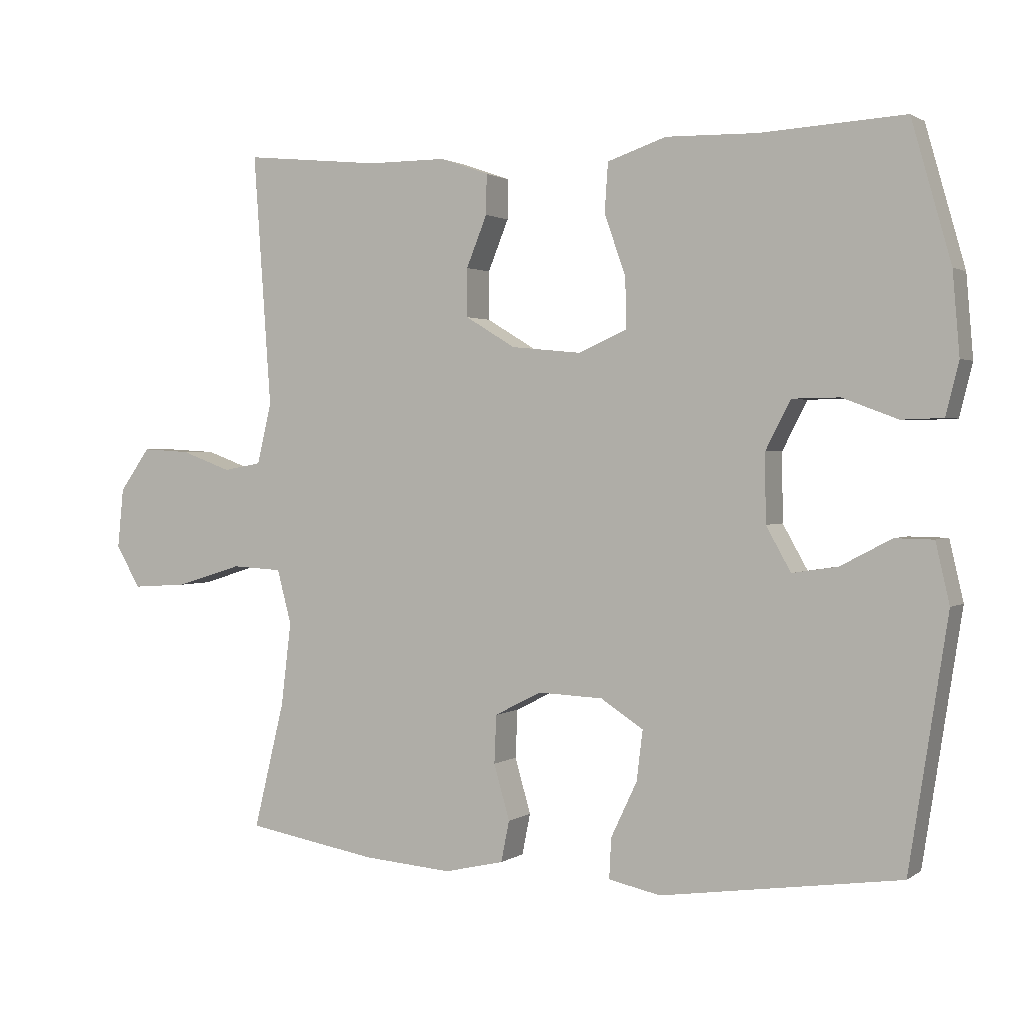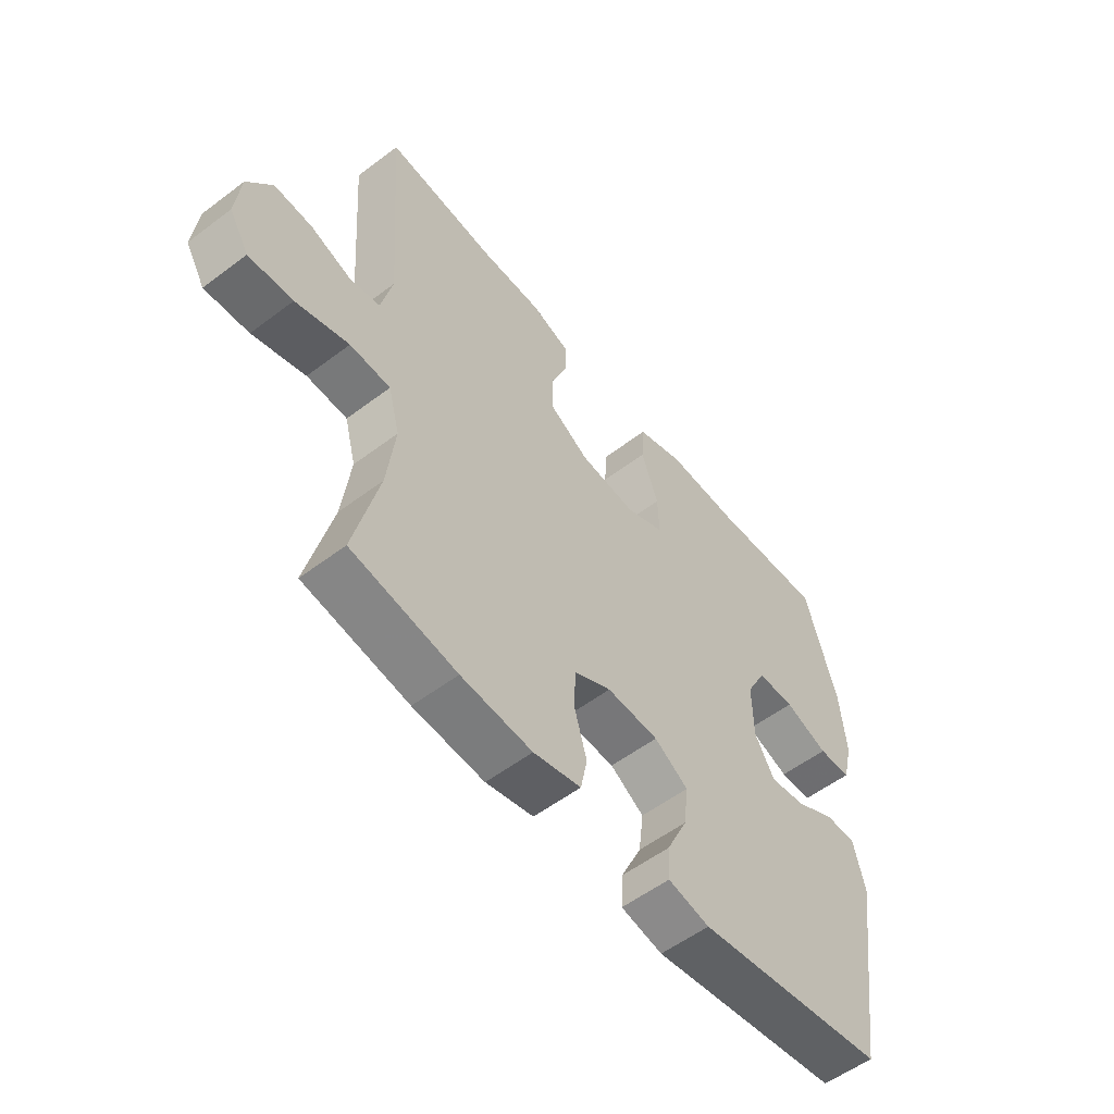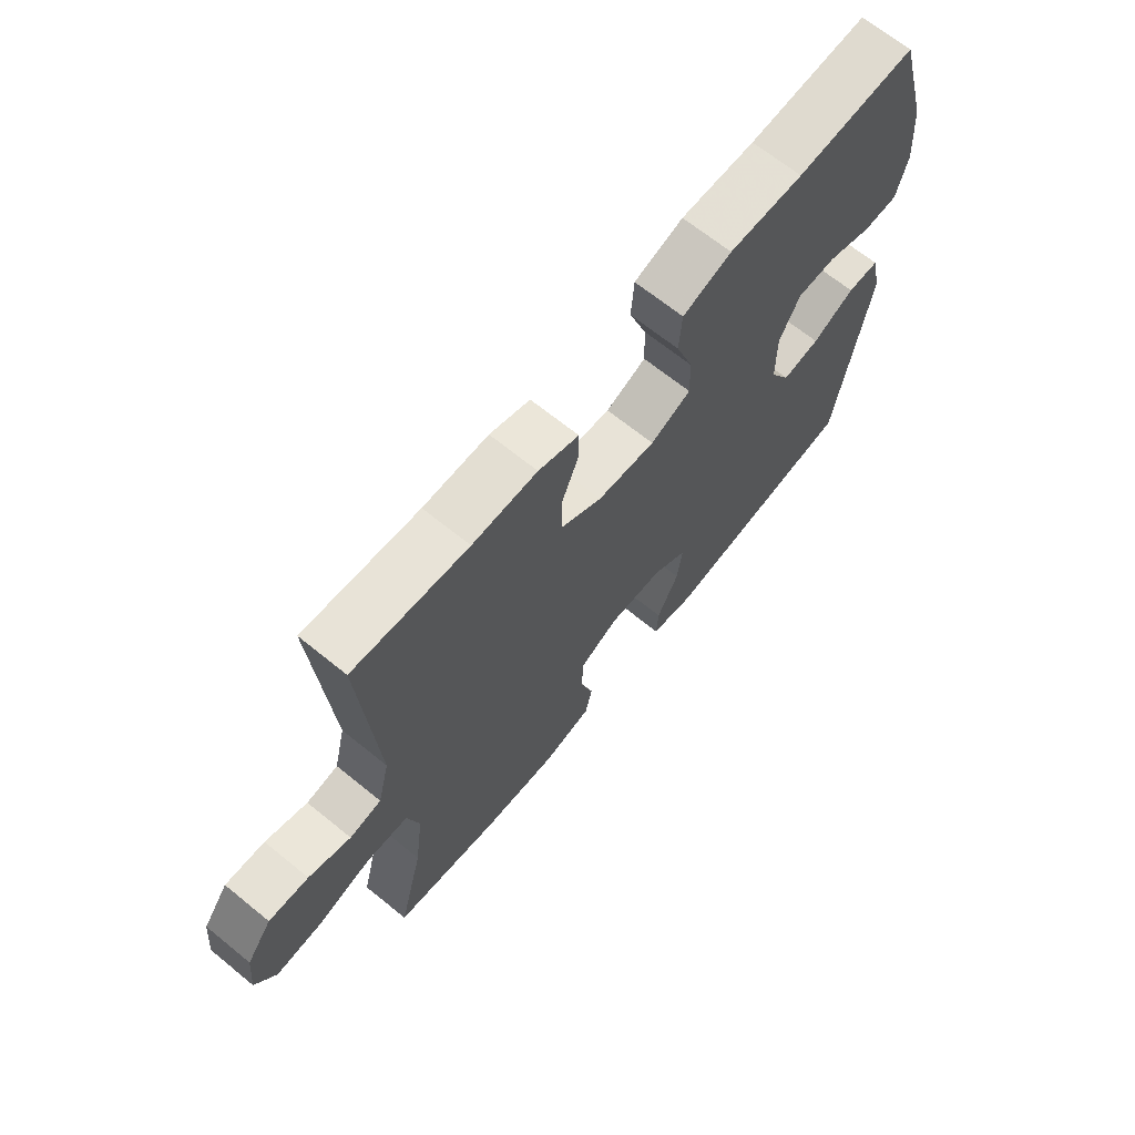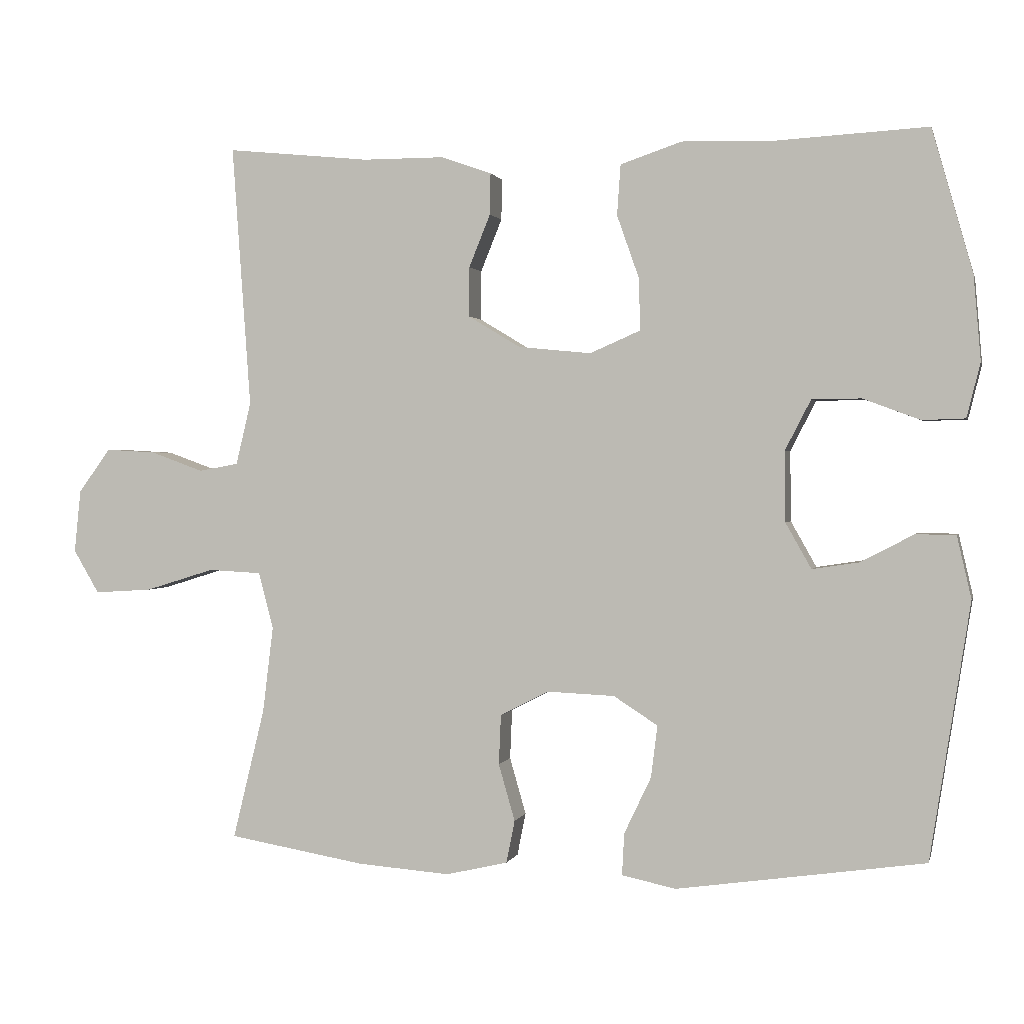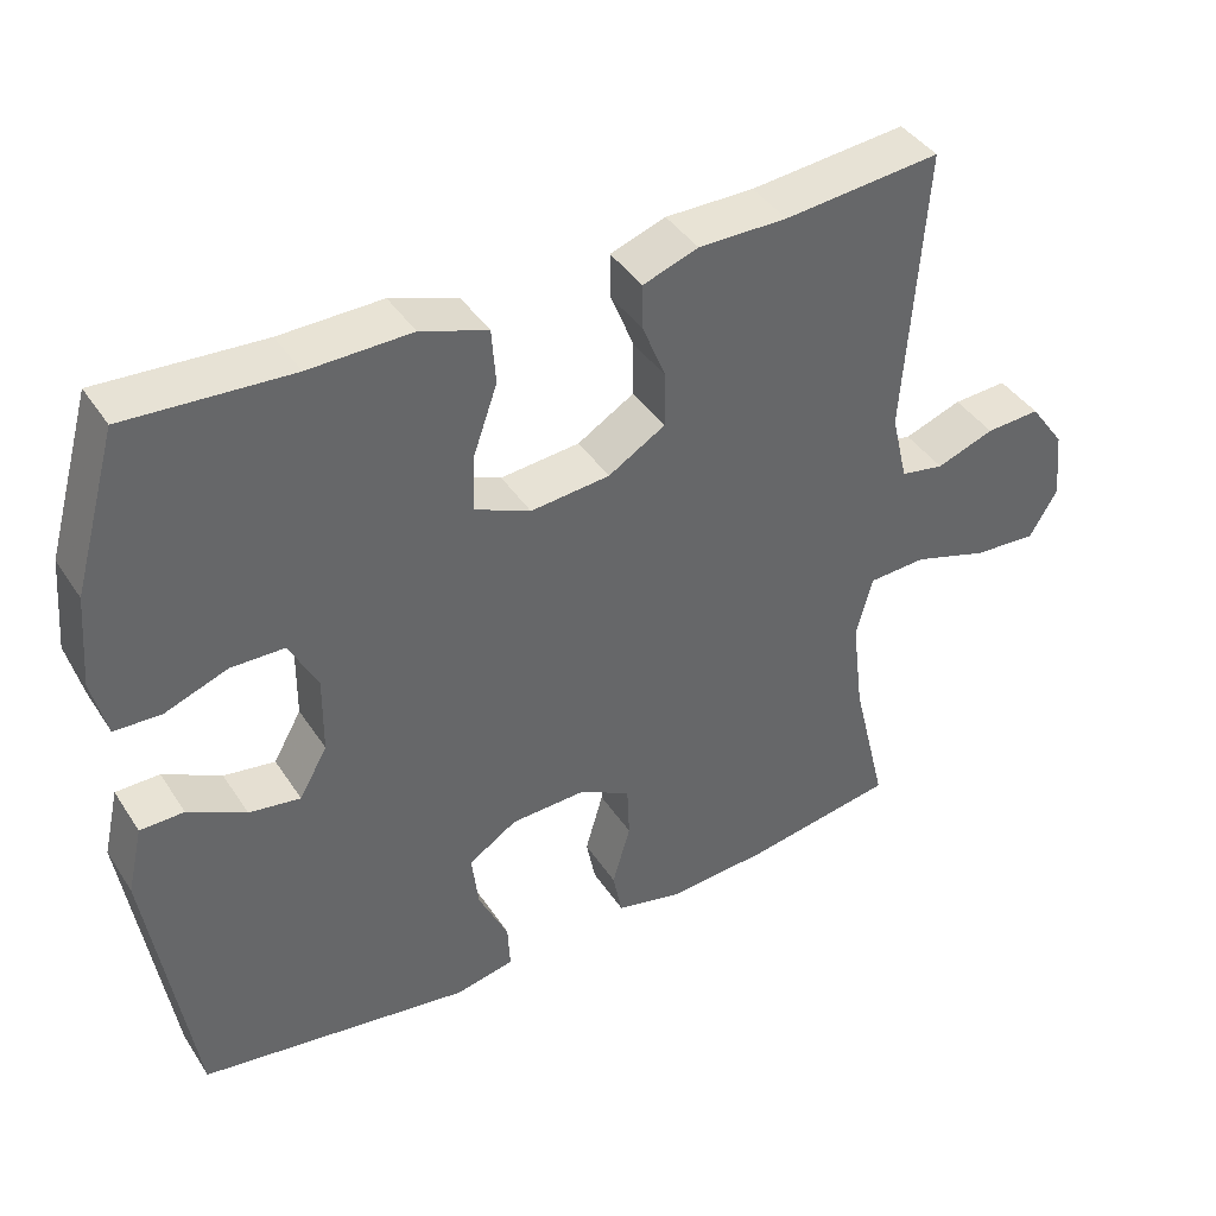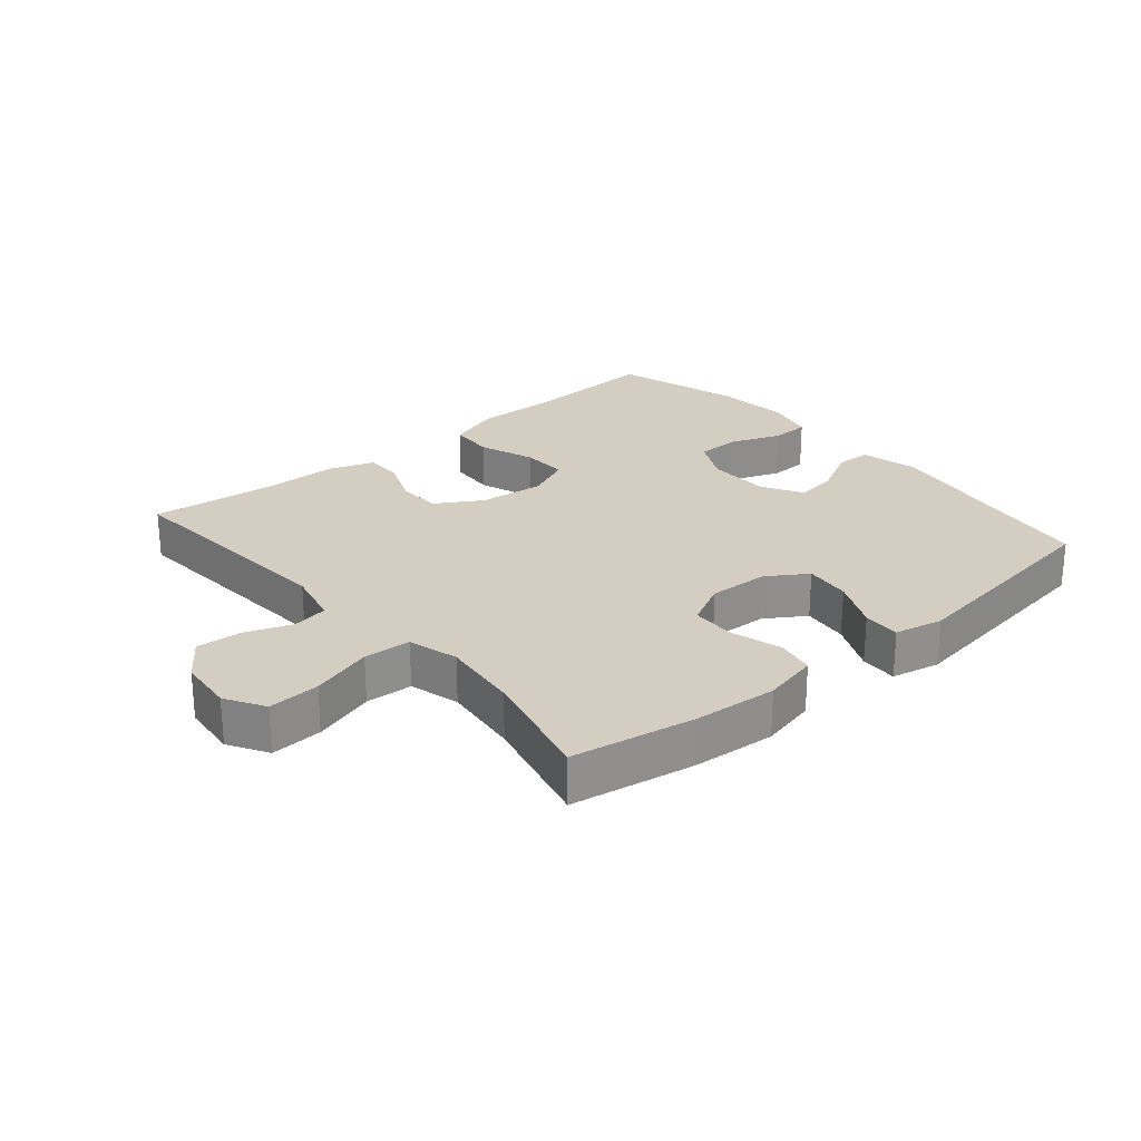
<metadata>
{"format":"obj","ext":"obj","renderer":"f3d","projection":"perspective","resolution":1024,"background":"white","views":[{"elev":1.5,"azim":-154.3,"up":"+Z"},{"elev":-55.5,"azim":128.5,"up":"+Z"},{"elev":67.5,"azim":129.1,"up":"+Z"},{"elev":1.1,"azim":-166.8,"up":"+Z"},{"elev":41.0,"azim":-30.3,"up":"+Z"},{"elev":25.1,"azim":139.6,"up":"+Y"}]}
</metadata>
<code>
v 0.5 0.07 -0.5
v 0.308 0.07 -0.533
v 0.178 0.07 -0.543
v 0.091 0.07 -0.523
v 0.079 0.07 -0.463
v 0.102 0.07 -0.383
v 0.099 0.07 -0.313
v 0.031 0.07 -0.278
v -0.064 0.07 -0.282
v -0.126 0.07 -0.322
v -0.117 0.07 -0.395
v -0.079 0.07 -0.475
v -0.076 0.07 -0.534
v -0.152 0.07 -0.55
v -0.5 0.07 -0.5
v -0.556 0.07 -0.14
v -0.536 0.07 -0.053
v -0.48 0.07 -0.052
v -0.406 0.07 -0.091
v -0.34 0.07 -0.101
v -0.304 0.07 -0.037
v -0.303 0.07 0.062
v -0.339 0.07 0.132
v -0.408 0.07 0.133
v -0.488 0.07 0.103
v -0.548 0.07 0.105
v -0.567 0.07 0.181
v -0.557 0.07 0.299
v -0.5 0.07 0.5
v -0.29 0.07 0.488
v -0.159 0.07 0.491
v -0.073 0.07 0.462
v -0.068 0.07 0.391
v -0.099 0.07 0.303
v -0.101 0.07 0.23
v -0.03 0.07 0.199
v 0.072 0.07 0.209
v 0.145 0.07 0.253
v 0.145 0.07 0.323
v 0.115 0.07 0.397
v 0.114 0.07 0.455
v 0.185 0.07 0.48
v 0.299 0.07 0.48
v 0.5 0.07 0.5
v 0.474 0.07 0.132
v 0.495 0.07 0.044
v 0.551 0.07 0.034
v 0.625 0.07 0.061
v 0.695 0.07 0.065
v 0.74 0.07 0.003
v 0.749 0.07 -0.085
v 0.713 0.07 -0.146
v 0.632 0.07 -0.141
v 0.535 0.07 -0.111
v 0.461 0.07 -0.115
v 0.44 0.07 -0.194
v 0.455 0.07 -0.316
v 0.5 0 -0.5
v 0.308 0 -0.533
v 0.178 0 -0.543
v 0.091 0 -0.523
v 0.079 0 -0.463
v 0.102 0 -0.383
v 0.099 0 -0.313
v 0.031 0 -0.278
v -0.064 0 -0.282
v -0.126 0 -0.322
v -0.117 0 -0.395
v -0.079 0 -0.475
v -0.076 0 -0.534
v -0.152 0 -0.55
v -0.5 0 -0.5
v -0.556 0 -0.14
v -0.536 0 -0.053
v -0.48 0 -0.052
v -0.406 0 -0.091
v -0.34 0 -0.101
v -0.304 0 -0.037
v -0.303 0 0.062
v -0.339 0 0.132
v -0.408 0 0.133
v -0.488 0 0.103
v -0.548 0 0.105
v -0.567 0 0.181
v -0.557 0 0.299
v -0.5 0 0.5
v -0.29 0 0.488
v -0.159 0 0.491
v -0.073 0 0.462
v -0.068 0 0.391
v -0.099 0 0.303
v -0.101 0 0.23
v -0.03 0 0.199
v 0.072 0 0.209
v 0.145 0 0.253
v 0.145 0 0.323
v 0.115 0 0.397
v 0.114 0 0.455
v 0.185 0 0.48
v 0.299 0 0.48
v 0.5 0 0.5
v 0.474 0 0.132
v 0.495 0 0.044
v 0.551 0 0.034
v 0.625 0 0.061
v 0.695 0 0.065
v 0.74 0 0.003
v 0.749 0 -0.085
v 0.713 0 -0.146
v 0.632 0 -0.141
v 0.535 0 -0.111
v 0.461 0 -0.115
v 0.44 0 -0.194
v 0.455 0 -0.316
f 51 52 53 54
f 51 54 55
f 50 51 55
f 47 48 49 50
f 47 50 55
f 46 47 55
f 45 46 55 56
f 43 44 45 56
f 39 40 41 42
f 38 39 42 43
f 31 32 33 34
f 30 31 34 35
f 29 30 35
f 28 29 35
f 27 28 35 36
f 24 25 26 27
f 23 24 27 36
f 16 17 18 19
f 16 19 20
f 15 16 20
f 14 15 20 21
f 11 12 13 14
f 10 11 14 21
f 3 4 5 6
f 3 6 7
f 57 1 2 3
f 57 3 7
f 38 43 56 57
f 37 38 57 7
f 22 23 36 37
f 22 37 7 8
f 9 10 21 22
f 8 9 22
f 111 110 109 108
f 112 111 108
f 112 108 107
f 107 106 105 104
f 112 107 104
f 112 104 103
f 113 112 103 102
f 113 102 101 100
f 99 98 97 96
f 100 99 96 95
f 91 90 89 88
f 92 91 88 87
f 92 87 86
f 92 86 85
f 93 92 85 84
f 84 83 82 81
f 93 84 81 80
f 76 75 74 73
f 77 76 73
f 77 73 72
f 78 77 72 71
f 71 70 69 68
f 78 71 68 67
f 63 62 61 60
f 64 63 60
f 60 59 58 114
f 64 60 114
f 114 113 100 95
f 64 114 95 94
f 94 93 80 79
f 65 64 94 79
f 79 78 67 66
f 79 66 65
f 1 58 59 2
f 2 59 60 3
f 3 60 61 4
f 4 61 62 5
f 5 62 63 6
f 6 63 64 7
f 7 64 65 8
f 8 65 66 9
f 9 66 67 10
f 10 67 68 11
f 11 68 69 12
f 12 69 70 13
f 13 70 71 14
f 14 71 72 15
f 15 72 73 16
f 16 73 74 17
f 17 74 75 18
f 18 75 76 19
f 19 76 77 20
f 20 77 78 21
f 21 78 79 22
f 22 79 80 23
f 23 80 81 24
f 24 81 82 25
f 25 82 83 26
f 26 83 84 27
f 27 84 85 28
f 28 85 86 29
f 29 86 87 30
f 30 87 88 31
f 31 88 89 32
f 32 89 90 33
f 33 90 91 34
f 34 91 92 35
f 35 92 93 36
f 36 93 94 37
f 37 94 95 38
f 38 95 96 39
f 39 96 97 40
f 40 97 98 41
f 41 98 99 42
f 42 99 100 43
f 43 100 101 44
f 44 101 102 45
f 45 102 103 46
f 46 103 104 47
f 47 104 105 48
f 48 105 106 49
f 49 106 107 50
f 50 107 108 51
f 51 108 109 52
f 52 109 110 53
f 53 110 111 54
f 54 111 112 55
f 55 112 113 56
f 56 113 114 57
f 57 114 58 1

</code>
